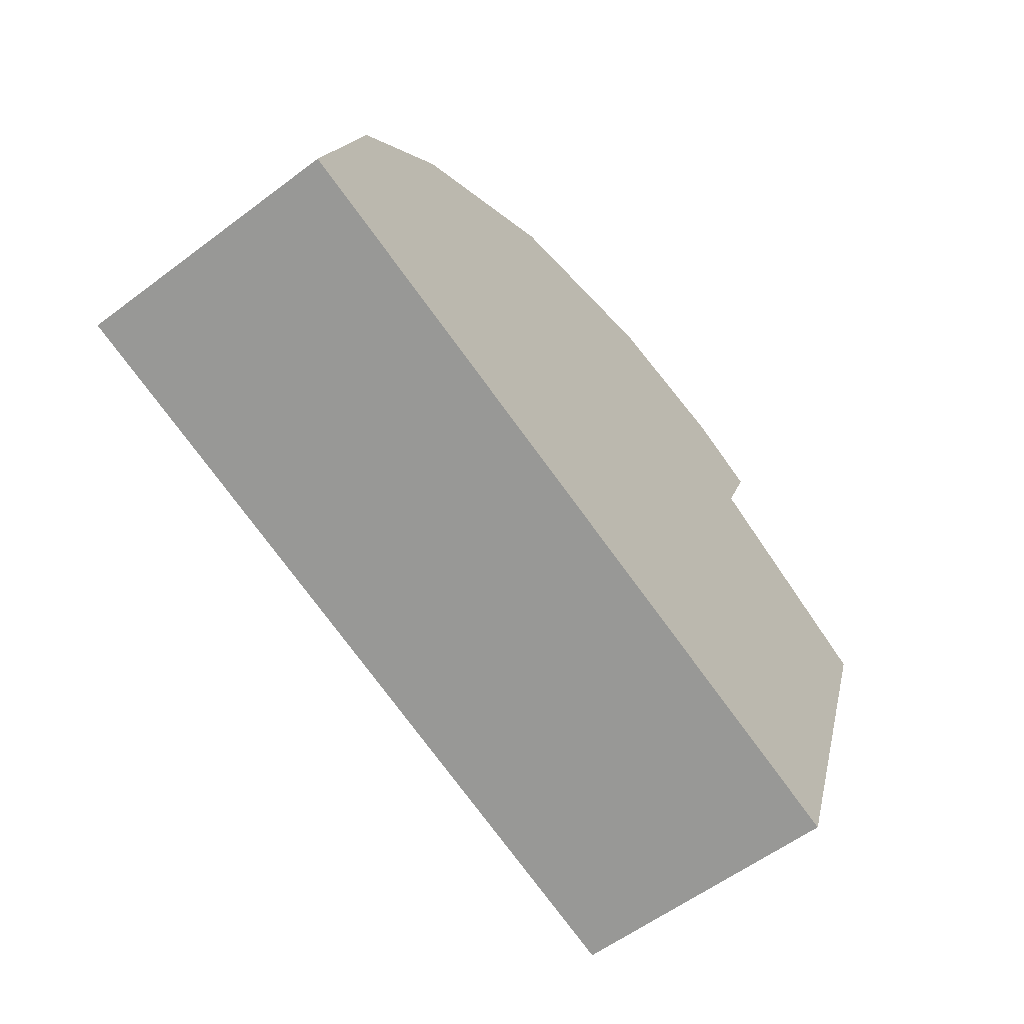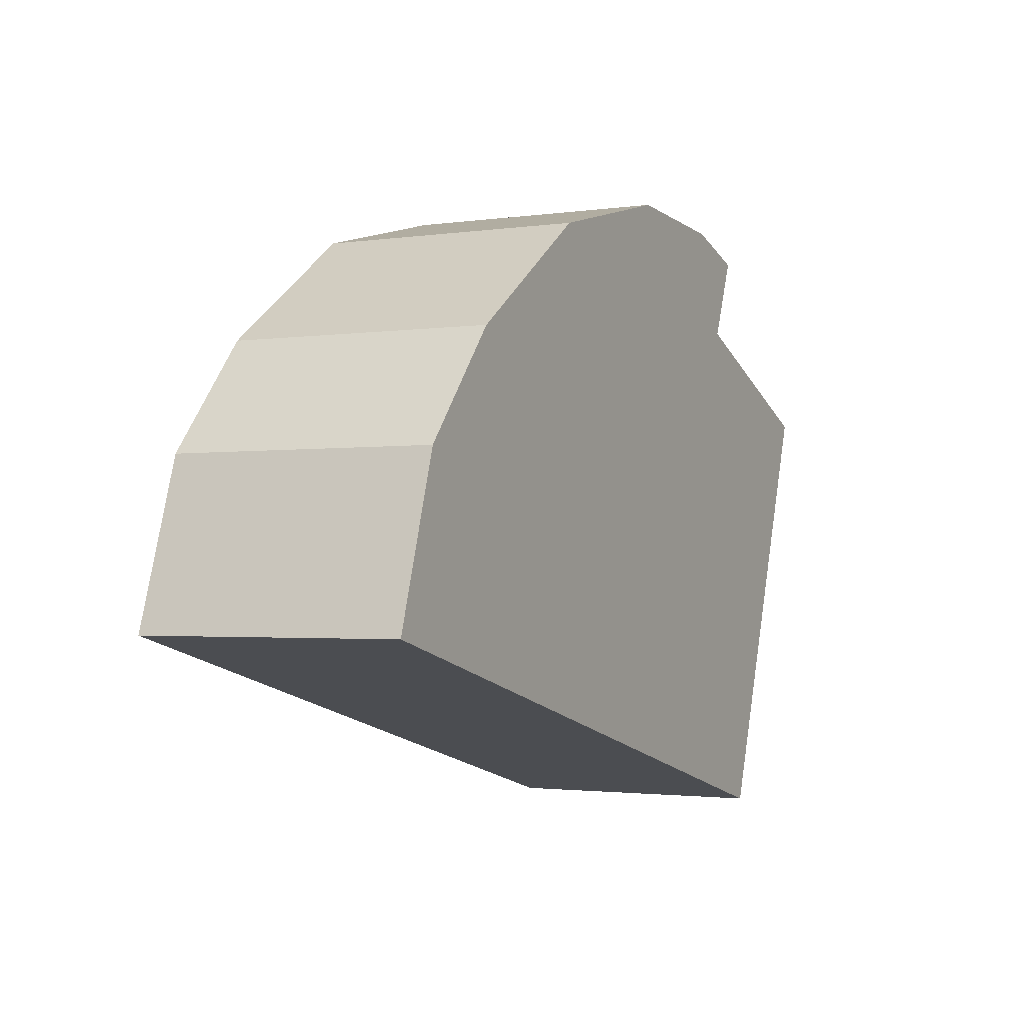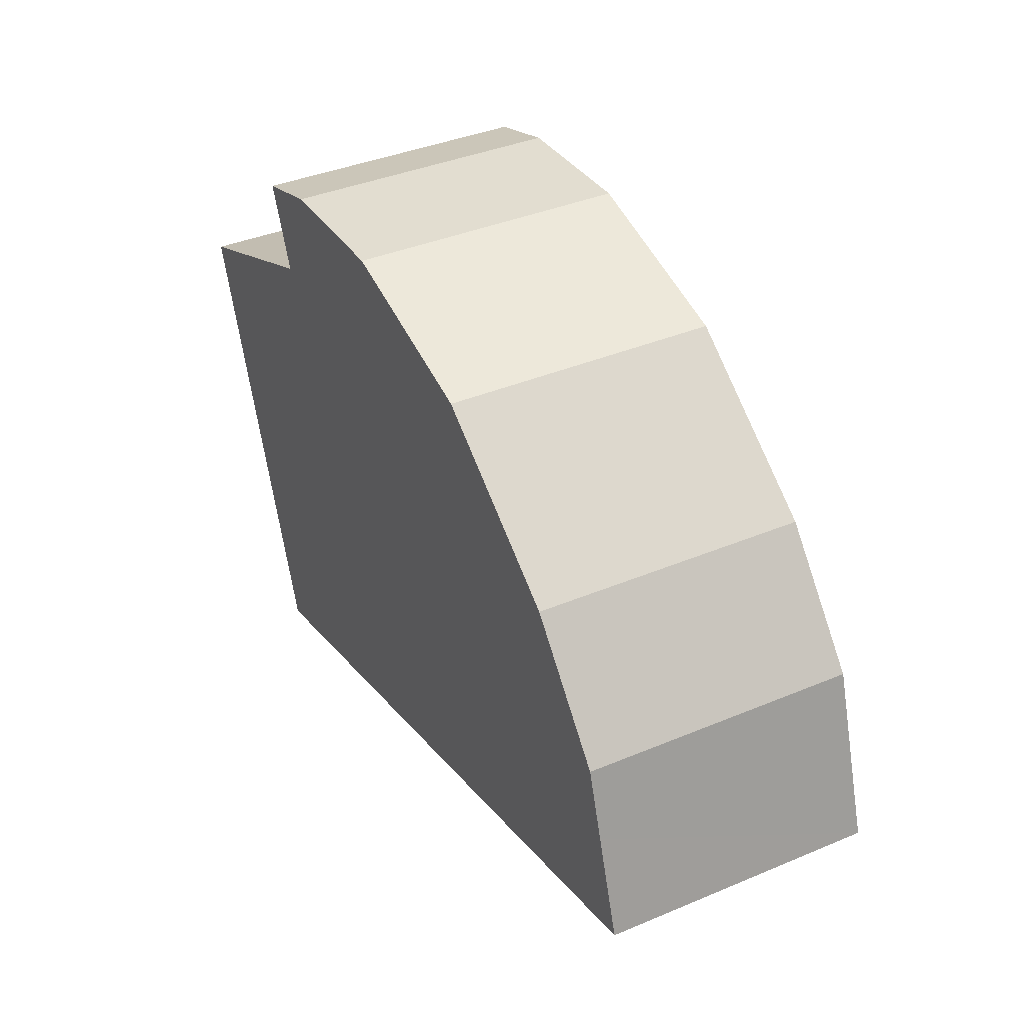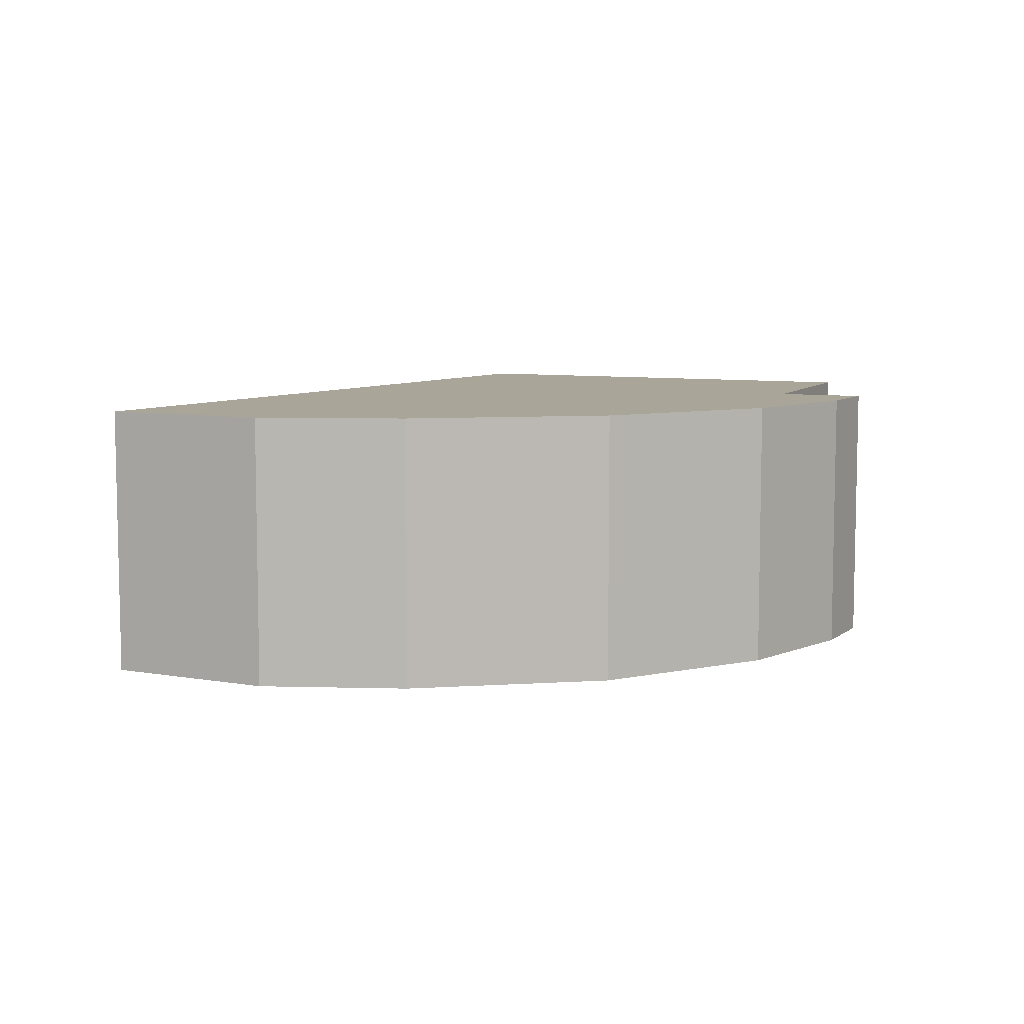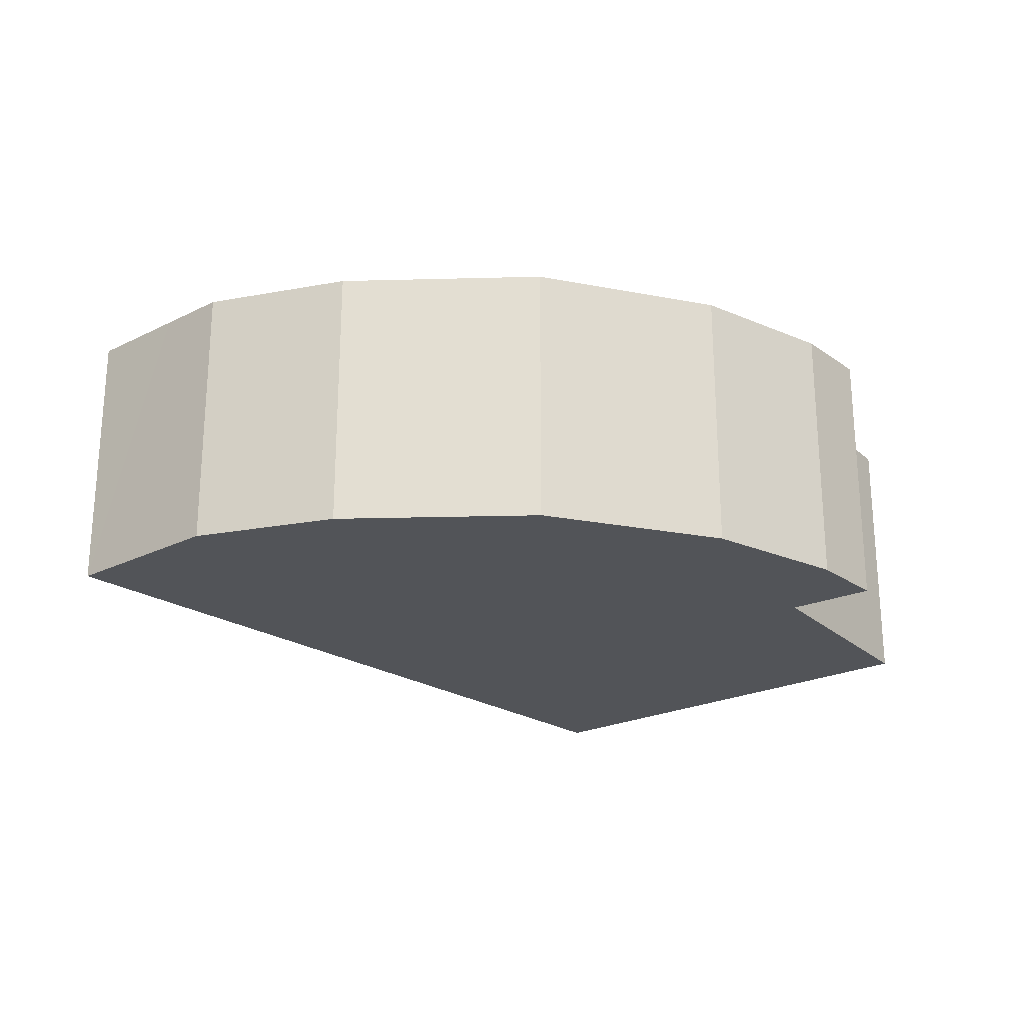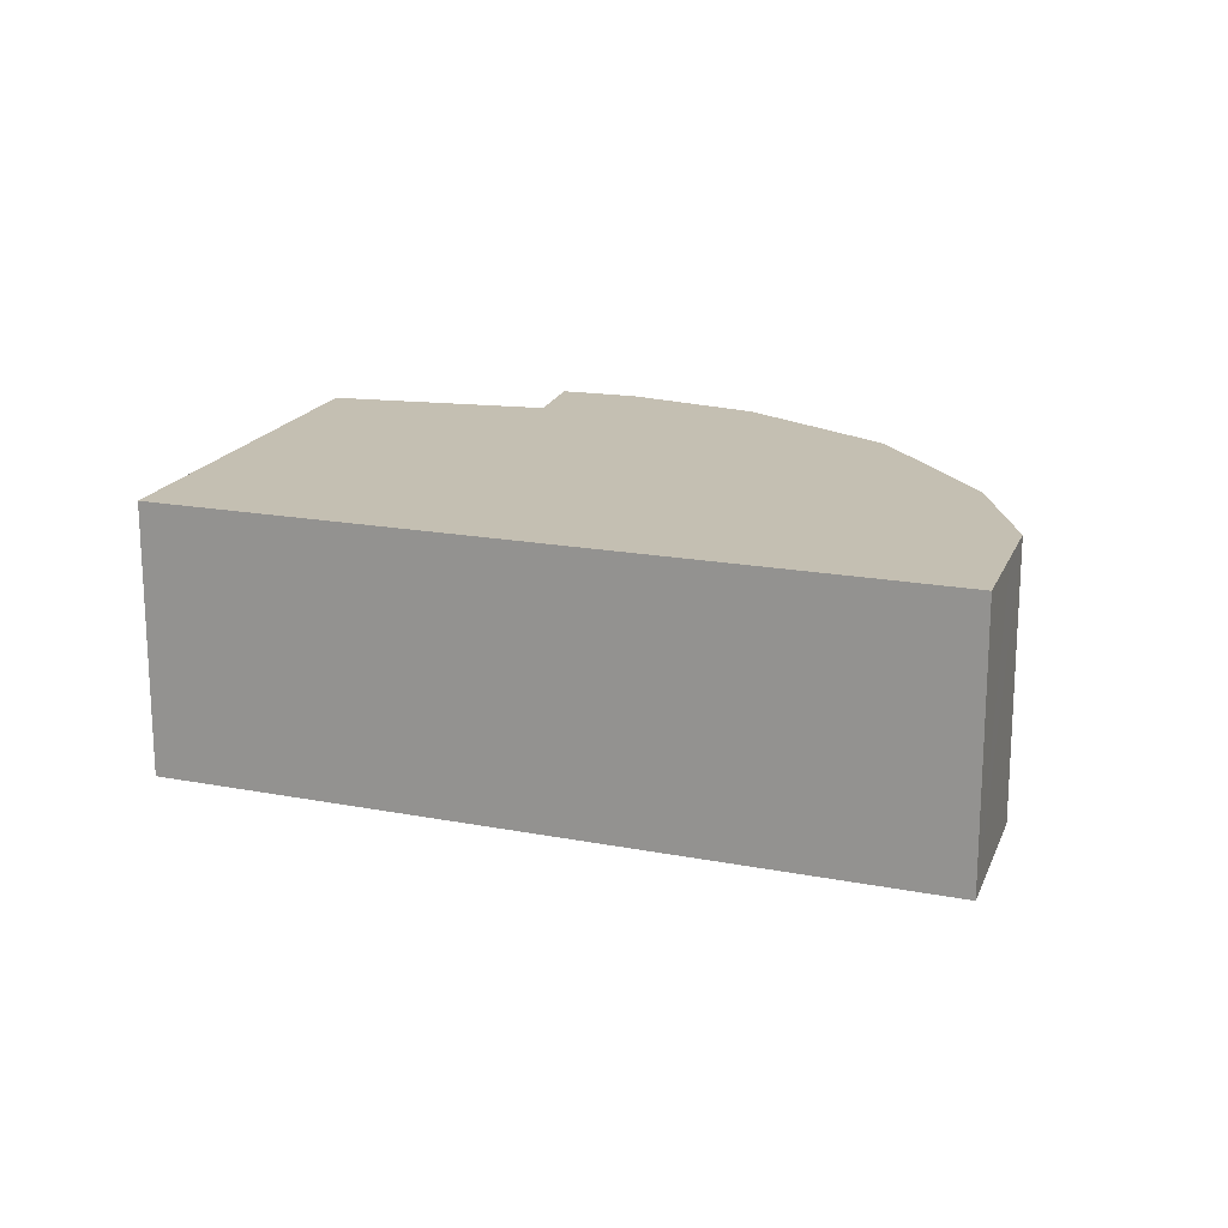
<metadata>
{"format":"obj","ext":"obj","renderer":"f3d","projection":"perspective","resolution":1024,"background":"white","views":[{"elev":-58.5,"azim":-52.2,"up":"+Z"},{"elev":-1.9,"azim":-62.4,"up":"+Z"},{"elev":38.8,"azim":-117.8,"up":"+Z"},{"elev":7.4,"azim":-45.3,"up":"+Y"},{"elev":-23.3,"azim":-32.2,"up":"+Y"},{"elev":17.6,"azim":-144.4,"up":"+Y"}]}
</metadata>
<code>
v  6.946 2.87 4.602
v  7.419 2.87 3.471
v  5.383 2.87 4.7
v  7.769 2.87 4.344
v  0.336 2.87 1.04
v  8.102 2.87 -2.127
v  0 2.87 1.757e-16
v  0.564 2.87 1.748
v  1.589 2.87 2.95
v  3.39 2.87 4.198
v  9.717 2.87 2.505
v  6.946 -2.818e-16 4.602
v  7.769 -2.66e-16 4.344
v  0.564 -1.07e-16 1.748
v  1.589 -1.806e-16 2.95
v  5.383 -2.878e-16 4.7
v  3.39 -2.571e-16 4.198
v  7.419 -2.125e-16 3.471
v  9.717 -1.534e-16 2.505
v  8.102 1.302e-16 -2.127
v  0 0 0
v  0.336 -6.368e-17 1.04
g defaultobject
f 1 2 3
f 2 1 4
f 5 6 7
f 6 5 8
f 6 8 9
f 6 9 10
f 6 10 3
f 6 3 2
f 6 2 11
f 12 4 1
f 4 12 13
f 14 9 8
f 9 14 15
f 16 1 3
f 1 16 12
f 15 10 9
f 10 15 17
f 17 3 10
f 3 17 16
f 13 2 4
f 2 13 18
f 18 11 2
f 11 18 19
f 19 6 11
f 6 19 20
f 20 7 6
f 7 20 21
f 21 5 7
f 5 21 8
f 8 21 14
f 14 21 22
f 20 22 21
f 22 20 14
f 14 20 15
f 15 20 17
f 17 20 16
f 16 20 18
f 18 20 19
f 18 12 16
f 12 18 13

</code>
